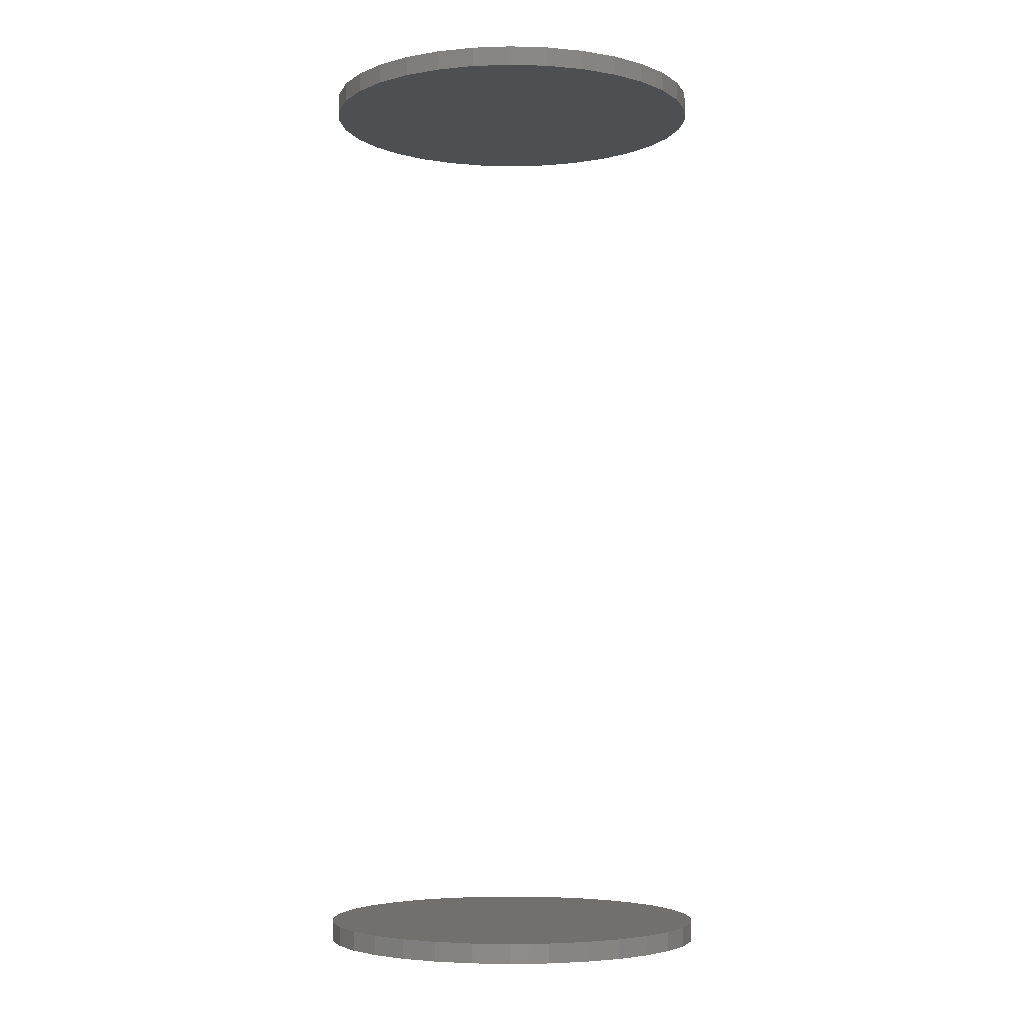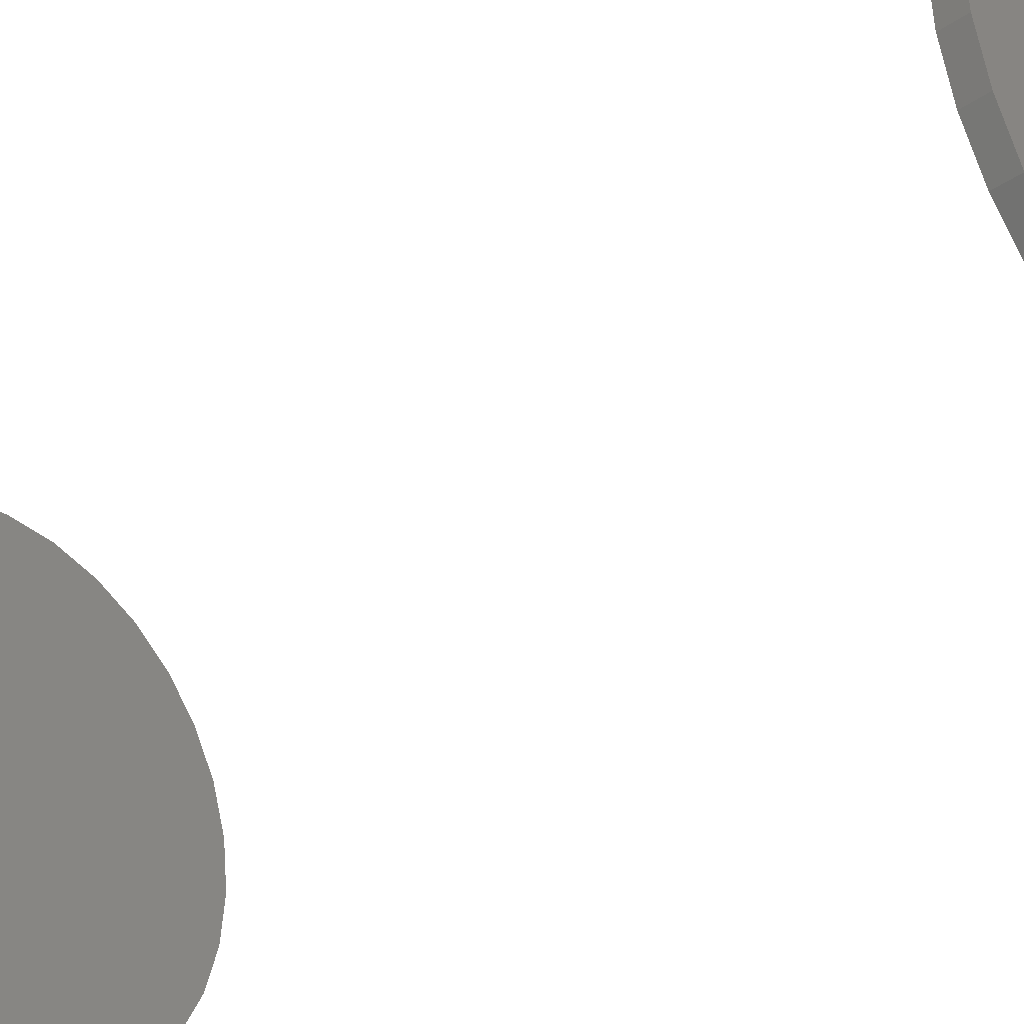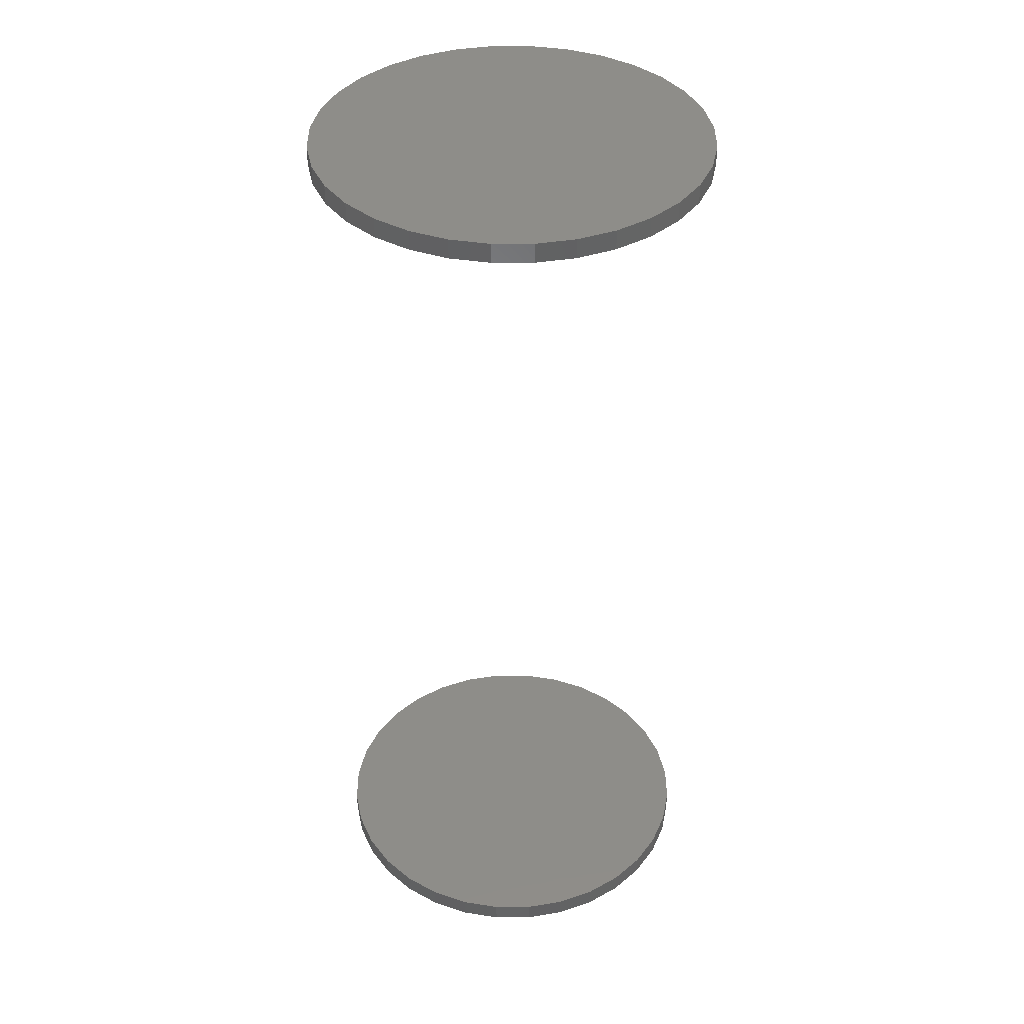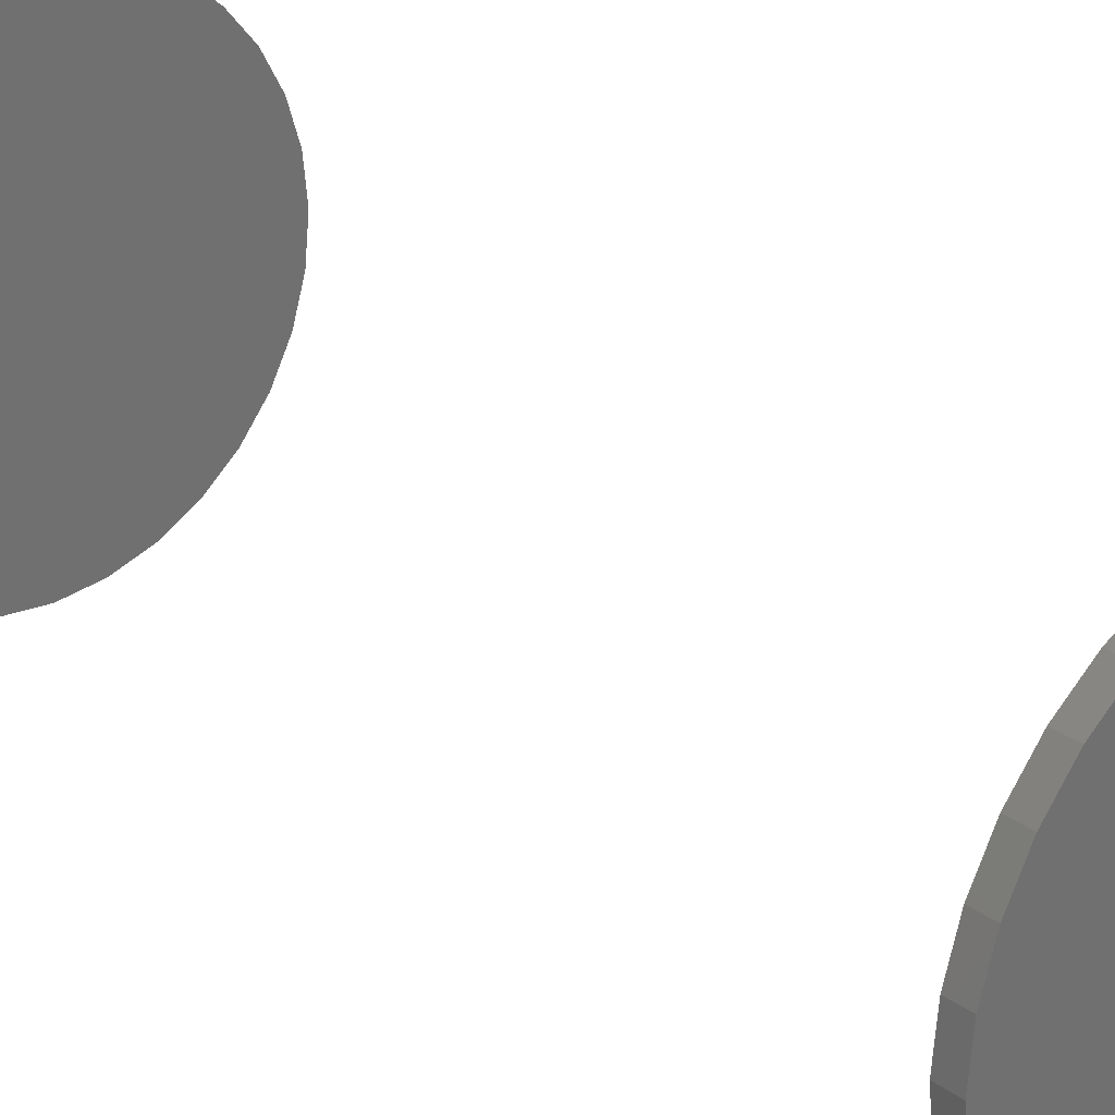
<metadata>
{"format":"stl","ext":"stl","renderer":"f3d","projection":"perspective","resolution":1024,"background":"white","views":[{"elev":-4.8,"azim":-44.5,"up":"+Z"},{"elev":-32.4,"azim":-45.6,"up":"+Y"},{"elev":39.5,"azim":-174.6,"up":"+Z"},{"elev":26.4,"azim":138.7,"up":"+Y"}]}
</metadata>
<code>
# stl→obj: 128 verts, 248 faces
v -0.1562 1.934e-17 0.7344
v -0.1562 1.934e-17 0.75
v -0.1532 0.0308 0.7344
v -0.1532 0.0308 0.75
v -0.1442 0.06042 0.7344
v -0.1442 0.06042 0.75
v -0.1296 0.08772 0.7344
v -0.1296 0.08772 0.75
v -0.11 0.1116 0.7344
v -0.11 0.1116 0.75
v -0.08608 0.1313 0.7344
v -0.08608 0.1313 0.75
v -0.05878 0.1459 0.7344
v -0.05878 0.1459 0.75
v -0.02916 0.1549 0.7344
v -0.02916 0.1549 0.75
v 0.001645 0.1579 0.7344
v 0.001645 0.1579 0.75
v 0.03245 0.1549 0.7344
v 0.03245 0.1549 0.75
v 0.06207 0.1459 0.7344
v 0.06207 0.1459 0.75
v 0.08937 0.1313 0.7344
v 0.08937 0.1313 0.75
v 0.1133 0.1116 0.7344
v 0.1133 0.1116 0.75
v 0.1329 0.08772 0.7344
v 0.1329 0.08772 0.75
v 0.1475 0.06042 0.7344
v 0.1475 0.06042 0.75
v 0.1565 0.0308 0.7344
v 0.1565 0.0308 0.75
v 0.1595 -3.867e-17 0.7344
v 0.1595 0 0.75
v -0.1562 1.934e-17 0
v -0.1562 1.934e-17 0.01562
v -0.1532 0.0308 0
v -0.1532 0.0308 0.01562
v -0.1442 0.06042 0
v -0.1442 0.06042 0.01562
v -0.1296 0.08772 0
v -0.1296 0.08772 0.01562
v -0.11 0.1116 0
v -0.11 0.1116 0.01562
v -0.08608 0.1313 0
v -0.08608 0.1313 0.01562
v -0.05878 0.1459 0
v -0.05878 0.1459 0.01562
v -0.02916 0.1549 0
v -0.02916 0.1549 0.01562
v 0.001645 0.1579 0
v 0.001645 0.1579 0.01562
v 0.03245 0.1549 0
v 0.03245 0.1549 0.01562
v 0.06207 0.1459 0
v 0.06207 0.1459 0.01562
v 0.08937 0.1313 0
v 0.08937 0.1313 0.01562
v 0.1133 0.1116 0
v 0.1133 0.1116 0.01562
v 0.1329 0.08772 0
v 0.1329 0.08772 0.01562
v 0.1475 0.06042 0
v 0.1475 0.06042 0.01562
v 0.1565 0.0308 0
v 0.1565 0.0308 0.01562
v 0.1595 0 0
v 0.1595 0 0.01562
v 0.1565 -0.0308 0.7344
v 0.1565 -0.0308 0.75
v 0.1475 -0.06042 0.7344
v 0.1475 -0.06042 0.75
v 0.1329 -0.08772 0.7344
v 0.1329 -0.08772 0.75
v 0.1133 -0.1116 0.7344
v 0.1133 -0.1116 0.75
v 0.08937 -0.1313 0.7344
v 0.08937 -0.1313 0.75
v 0.06207 -0.1459 0.7344
v 0.06207 -0.1459 0.75
v 0.03245 -0.1549 0.7344
v 0.03245 -0.1549 0.75
v 0.001645 -0.1579 0.7344
v 0.001645 -0.1579 0.75
v -0.02916 -0.1549 0.7344
v -0.02916 -0.1549 0.75
v -0.05878 -0.1459 0.7344
v -0.05878 -0.1459 0.75
v -0.08608 -0.1313 0.7344
v -0.08608 -0.1313 0.75
v -0.11 -0.1116 0.7344
v -0.11 -0.1116 0.75
v -0.1296 -0.08772 0.7344
v -0.1296 -0.08772 0.75
v -0.1442 -0.06042 0.7344
v -0.1442 -0.06042 0.75
v -0.1532 -0.0308 0.7344
v -0.1532 -0.0308 0.75
v 0.1565 -0.0308 0
v 0.1565 -0.0308 0.01562
v 0.1475 -0.06042 0
v 0.1475 -0.06042 0.01562
v 0.1329 -0.08772 0
v 0.1329 -0.08772 0.01562
v 0.1133 -0.1116 0
v 0.1133 -0.1116 0.01562
v 0.08937 -0.1313 0
v 0.08937 -0.1313 0.01562
v 0.06207 -0.1459 0
v 0.06207 -0.1459 0.01562
v 0.03245 -0.1549 0
v 0.03245 -0.1549 0.01562
v 0.001645 -0.1579 0
v 0.001645 -0.1579 0.01562
v -0.02916 -0.1549 0
v -0.02916 -0.1549 0.01562
v -0.05878 -0.1459 0
v -0.05878 -0.1459 0.01562
v -0.08608 -0.1313 0
v -0.08608 -0.1313 0.01562
v -0.11 -0.1116 0
v -0.11 -0.1116 0.01562
v -0.1296 -0.08772 0
v -0.1296 -0.08772 0.01562
v -0.1442 -0.06042 0
v -0.1442 -0.06042 0.01562
v -0.1532 -0.0308 0
v -0.1532 -0.0308 0.01562
f 1 2 3
f 3 2 4
f 3 4 5
f 5 4 6
f 5 6 7
f 7 6 8
f 7 8 9
f 9 8 10
f 9 10 11
f 11 10 12
f 11 12 13
f 13 12 14
f 13 14 15
f 15 14 16
f 15 16 17
f 17 16 18
f 17 18 19
f 19 18 20
f 19 20 21
f 21 20 22
f 21 22 23
f 23 22 24
f 23 24 25
f 25 24 26
f 25 26 27
f 27 26 28
f 27 28 29
f 29 28 30
f 29 30 31
f 31 30 32
f 31 32 33
f 33 32 34
f 35 36 37
f 37 36 38
f 37 38 39
f 39 38 40
f 39 40 41
f 41 40 42
f 41 42 43
f 43 42 44
f 43 44 45
f 45 44 46
f 45 46 47
f 47 46 48
f 47 48 49
f 49 48 50
f 49 50 51
f 51 50 52
f 51 52 53
f 53 52 54
f 53 54 55
f 55 54 56
f 55 56 57
f 57 56 58
f 57 58 59
f 59 58 60
f 59 60 61
f 61 60 62
f 61 62 63
f 63 62 64
f 63 64 65
f 65 64 66
f 65 66 67
f 67 66 68
f 33 34 69
f 69 34 70
f 69 70 71
f 71 70 72
f 71 72 73
f 73 72 74
f 73 74 75
f 75 74 76
f 75 76 77
f 77 76 78
f 77 78 79
f 79 78 80
f 79 80 81
f 81 80 82
f 81 82 83
f 83 82 84
f 83 84 85
f 85 84 86
f 85 86 87
f 87 86 88
f 87 88 89
f 89 88 90
f 89 90 91
f 91 90 92
f 91 92 93
f 93 92 94
f 93 94 95
f 95 94 96
f 95 96 97
f 97 96 98
f 97 98 1
f 1 98 2
f 67 68 99
f 99 68 100
f 99 100 101
f 101 100 102
f 101 102 103
f 103 102 104
f 103 104 105
f 105 104 106
f 105 106 107
f 107 106 108
f 107 108 109
f 109 108 110
f 109 110 111
f 111 110 112
f 111 112 113
f 113 112 114
f 113 114 115
f 115 114 116
f 115 116 117
f 117 116 118
f 117 118 119
f 119 118 120
f 119 120 121
f 121 120 122
f 121 122 123
f 123 122 124
f 123 124 125
f 125 124 126
f 125 126 127
f 127 126 128
f 127 128 35
f 35 128 36
f 50 54 52
f 54 50 48
f 54 48 56
f 110 116 112
f 112 116 114
f 56 48 58
f 58 48 46
f 58 46 60
f 60 46 44
f 60 44 62
f 62 44 42
f 62 42 64
f 64 42 40
f 64 40 66
f 66 40 38
f 66 38 68
f 68 38 36
f 68 36 100
f 100 36 128
f 100 128 102
f 102 128 126
f 102 126 104
f 104 126 124
f 104 124 106
f 106 124 122
f 106 122 108
f 108 122 120
f 108 120 110
f 110 120 118
f 110 118 116
f 17 19 15
f 13 15 19
f 21 13 19
f 81 85 79
f 83 85 81
f 85 87 79
f 79 87 89
f 79 89 77
f 77 89 91
f 77 91 75
f 75 91 93
f 75 93 73
f 73 93 95
f 73 95 71
f 71 95 97
f 71 97 69
f 69 97 1
f 69 1 33
f 33 1 3
f 33 3 31
f 31 3 5
f 31 5 29
f 29 5 7
f 29 7 27
f 27 7 9
f 27 9 25
f 25 9 11
f 25 11 23
f 23 11 13
f 23 13 21
f 16 20 18
f 20 16 14
f 20 14 22
f 80 86 82
f 82 86 84
f 22 14 24
f 24 14 12
f 24 12 26
f 26 12 10
f 26 10 28
f 28 10 8
f 28 8 30
f 30 8 6
f 30 6 32
f 32 6 4
f 32 4 34
f 34 4 2
f 34 2 70
f 70 2 98
f 70 98 72
f 72 98 96
f 72 96 74
f 74 96 94
f 74 94 76
f 76 94 92
f 76 92 78
f 78 92 90
f 78 90 80
f 80 90 88
f 80 88 86
f 51 53 49
f 47 49 53
f 55 47 53
f 111 115 109
f 113 115 111
f 115 117 109
f 109 117 119
f 109 119 107
f 107 119 121
f 107 121 105
f 105 121 123
f 105 123 103
f 103 123 125
f 103 125 101
f 101 125 127
f 101 127 99
f 99 127 35
f 99 35 67
f 67 35 37
f 67 37 65
f 65 37 39
f 65 39 63
f 63 39 41
f 63 41 61
f 61 41 43
f 61 43 59
f 59 43 45
f 59 45 57
f 57 45 47
f 57 47 55

</code>
